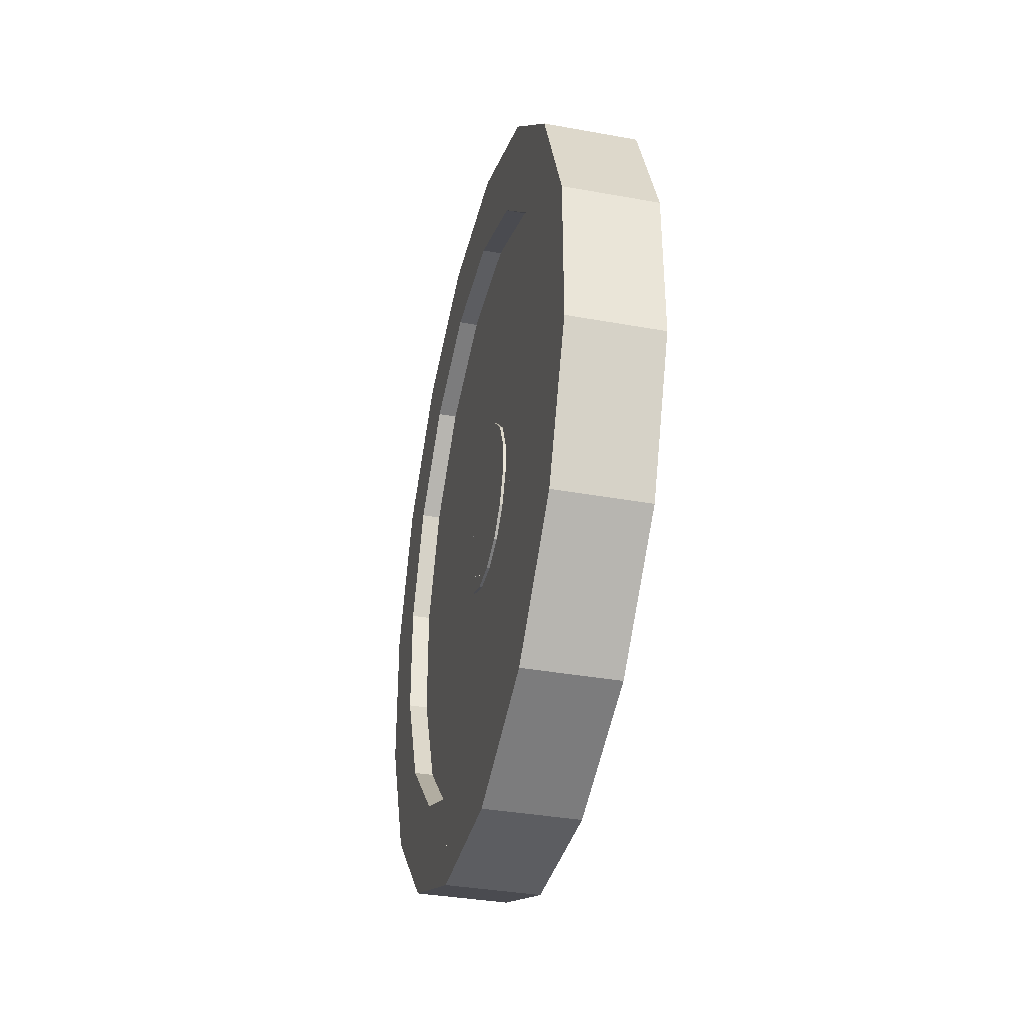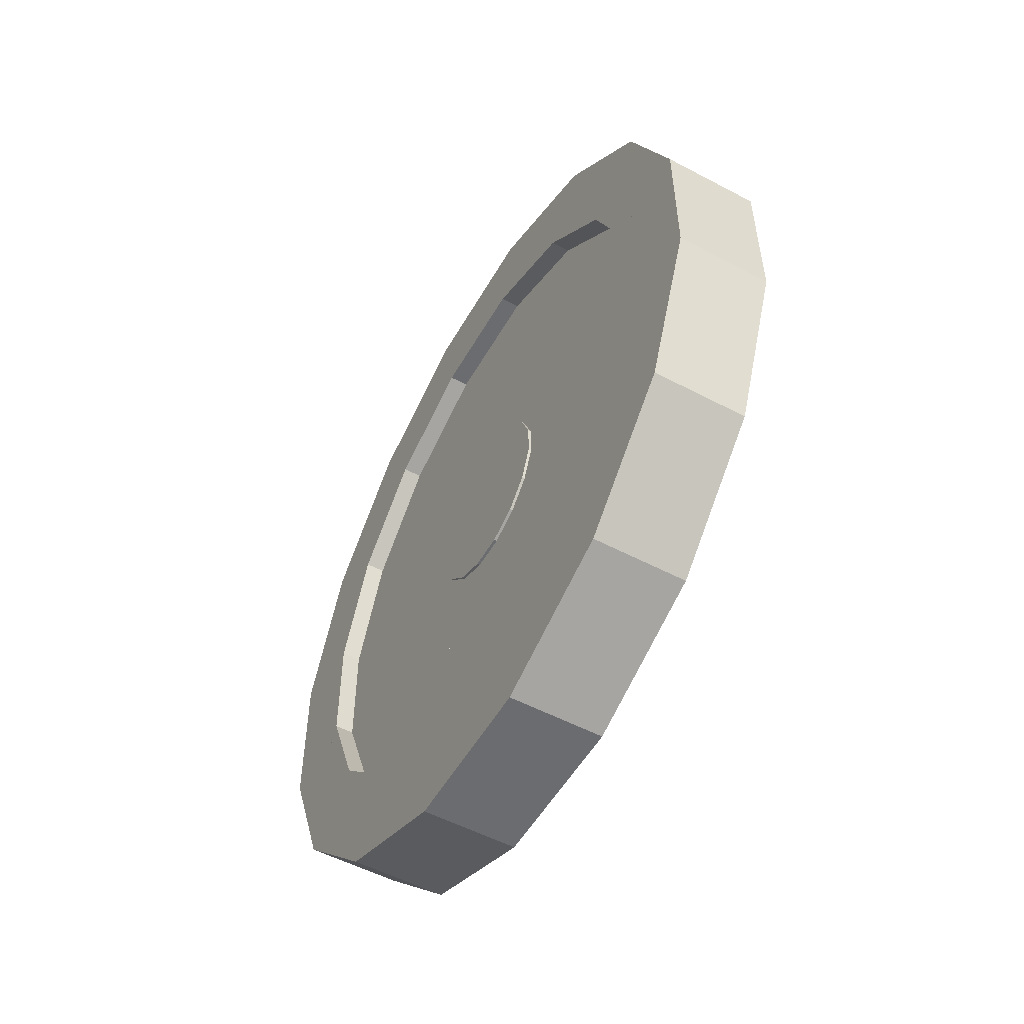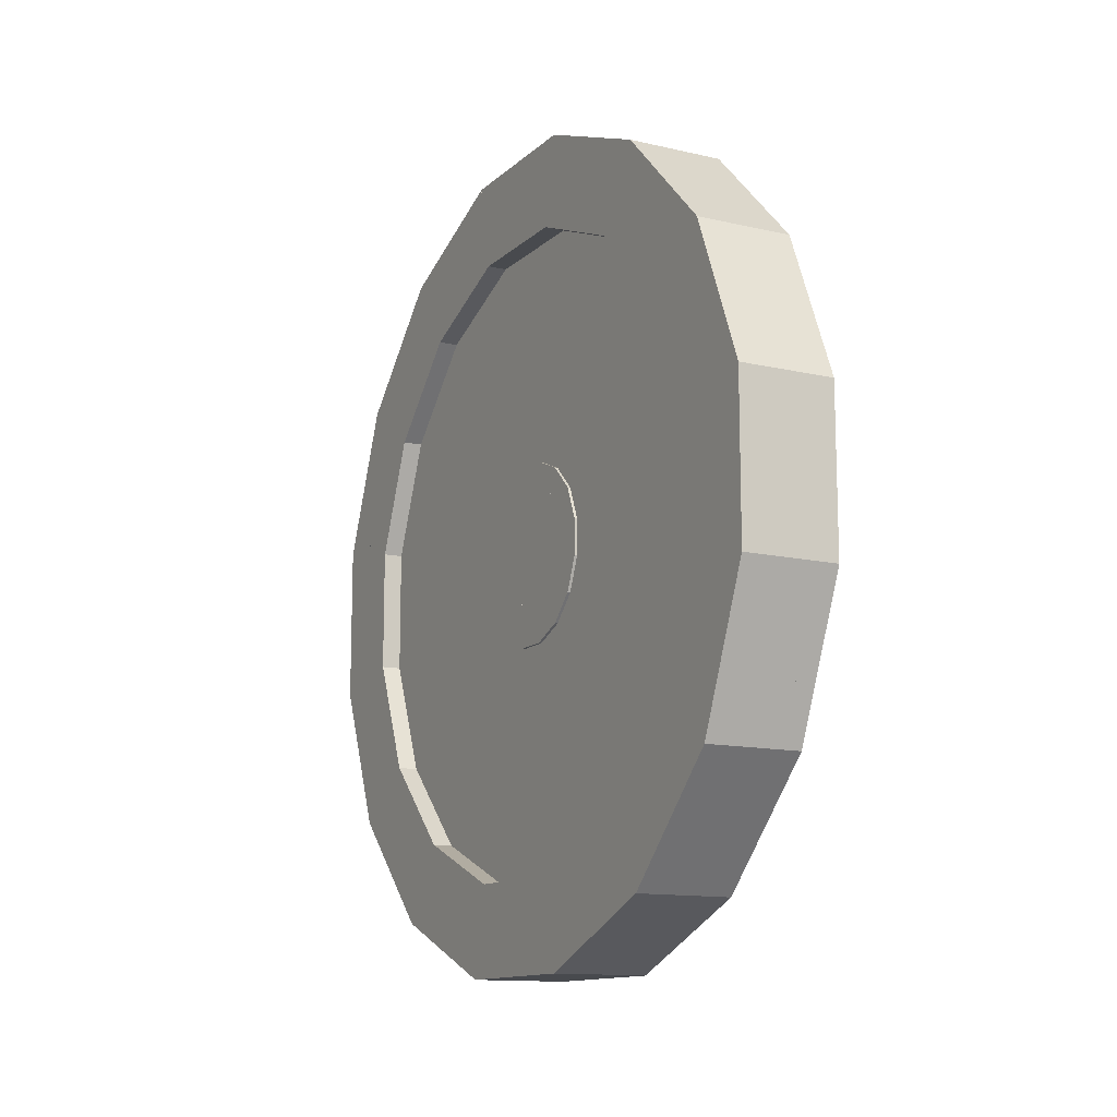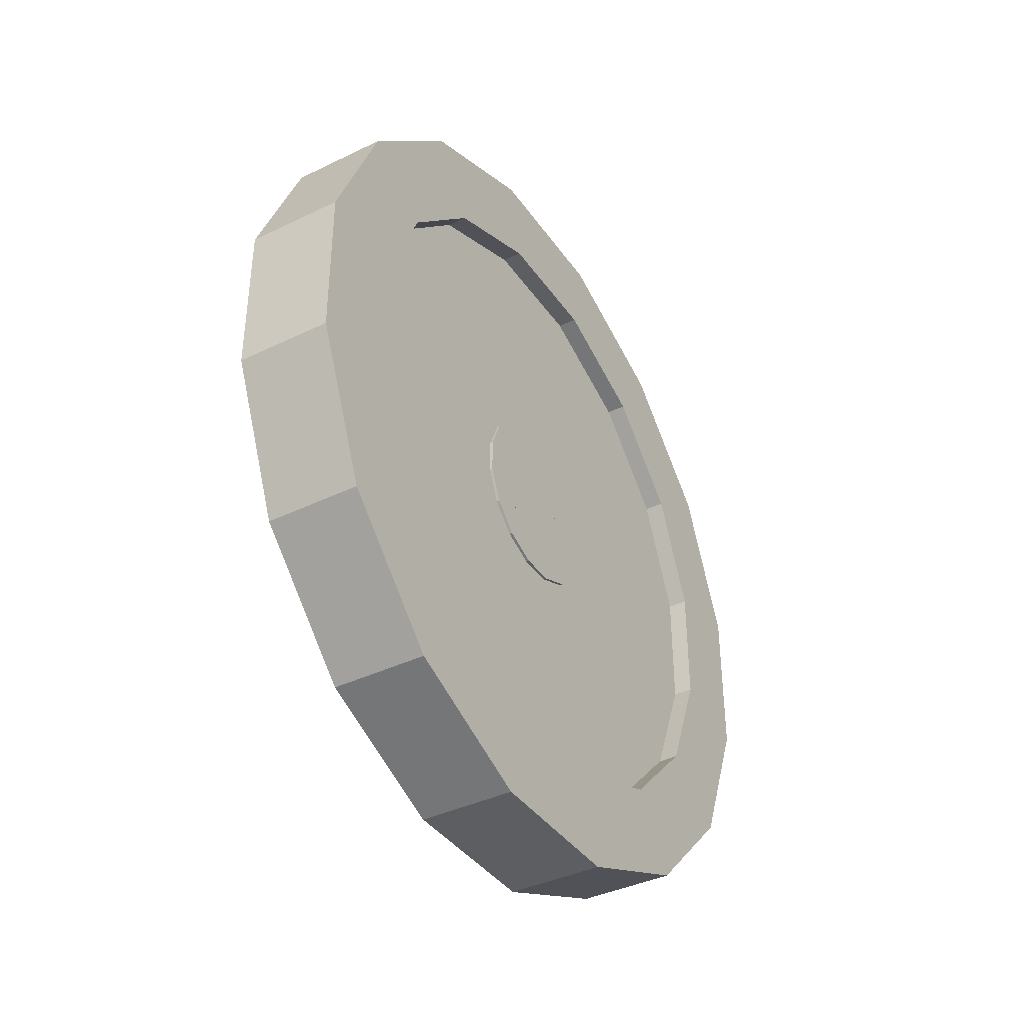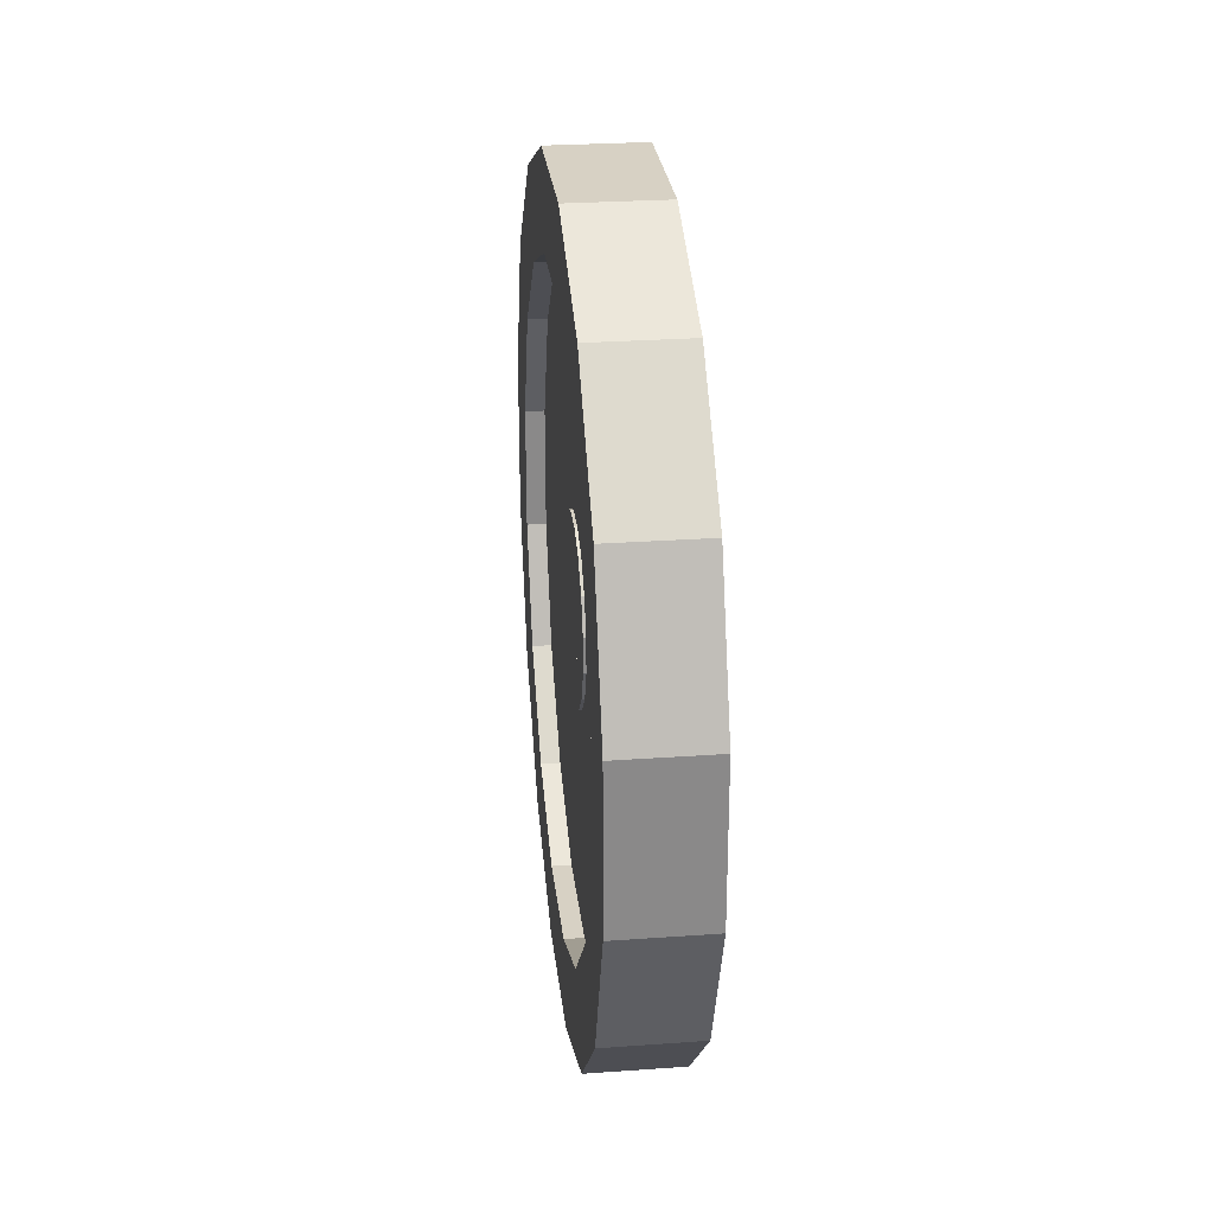
<metadata>
{"format":"obj","ext":"obj","renderer":"f3d","projection":"perspective","resolution":1024,"background":"white","views":[{"elev":-36.4,"azim":-13.3,"up":"+Z"},{"elev":-53.7,"azim":-29.4,"up":"+Y"},{"elev":-12.8,"azim":-28.1,"up":"+Z"},{"elev":-39.1,"azim":31.2,"up":"+Y"},{"elev":27.1,"azim":-6.3,"up":"+Z"}]}
</metadata>
<code>
o steelie
v 0.1052 -0.1337 0.2256
v 0.02807 -0.1337 0.2256
v 0.1052 -0.1851 0.277
v 0.02807 -0.1851 0.277
v 0.1052 -0.277 0.1851
v 0.02807 -0.277 0.1851
v 0.1052 -0.2256 0.1337
v 0.02807 -0.2256 0.1337
v 0.1052 -0.2099 0.1573
v 0.02807 -0.2099 0.1573
v 0.1052 -0.277 0.1851
v 0.02807 -0.277 0.1851
v 0.1052 -0.3267 0.06499
v 0.02807 -0.3267 0.06499
v 0.1052 -0.2596 0.0372
v 0.02807 -0.2596 0.0372
v 0.1052 -0.2541 0.06499
v 0.02807 -0.2541 0.06499
v 0.1052 -0.3267 0.06499
v 0.02807 -0.3267 0.06499
v 0.1052 -0.3267 -0.06499
v 0.02807 -0.3267 -0.06499
v 0.1052 -0.2541 -0.06499
v 0.02807 -0.2541 -0.06499
v 0.1052 -0.2596 -0.0372
v 0.02807 -0.2596 -0.0372
v 0.1052 -0.3267 -0.06499
v 0.02807 -0.3267 -0.06499
v 0.1052 -0.277 -0.1851
v 0.02807 -0.277 -0.1851
v 0.1052 -0.2099 -0.1573
v 0.02807 -0.2099 -0.1573
v 0.1052 -0.2256 -0.1337
v 0.02807 -0.2256 -0.1337
v 0.1052 -0.277 -0.1851
v 0.02807 -0.277 -0.1851
v 0.1052 -0.1851 -0.277
v 0.02807 -0.1851 -0.277
v 0.1052 -0.1337 -0.2256
v 0.02807 -0.1337 -0.2256
v 0.1052 0.277 -0.1851
v 0.02807 0.277 -0.1851
v 0.1052 0.2256 -0.1337
v 0.02807 0.2256 -0.1337
v 0.1052 0.1337 -0.2256
v 0.02807 0.1337 -0.2256
v 0.1052 0.1851 -0.277
v 0.02807 0.1851 -0.277
v 0.1052 0.3267 -0.06499
v 0.02807 0.3267 -0.06499
v 0.1052 0.2596 -0.0372
v 0.02807 0.2596 -0.0372
v 0.1052 0.2099 -0.1573
v 0.02807 0.2099 -0.1573
v 0.1052 0.277 -0.1851
v 0.02807 0.277 -0.1851
v 0.1052 0.3267 0.06499
v 0.02807 0.3267 0.06499
v 0.1052 0.2541 0.06499
v 0.02807 0.2541 0.06499
v 0.1052 0.2541 -0.06499
v 0.02807 0.2541 -0.06499
v 0.1052 0.3267 -0.06499
v 0.02807 0.3267 -0.06499
v 0.1052 0.277 0.1851
v 0.02807 0.277 0.1851
v 0.1052 0.2099 0.1573
v 0.02807 0.2099 0.1573
v 0.1052 0.2596 0.0372
v 0.02807 0.2596 0.0372
v 0.1052 0.3267 0.06499
v 0.02807 0.3267 0.06499
v 0.1052 0.1851 0.277
v 0.02807 0.1851 0.277
v 0.1052 0.1337 0.2256
v 0.02807 0.1337 0.2256
v 0.1052 0.2256 0.1337
v 0.02807 0.2256 0.1337
v 0.1052 0.277 0.1851
v 0.02807 0.277 0.1851
v 0.1052 -0.0372 -0.2596
v 0.02807 -0.0372 -0.2596
v 0.1052 -0.1573 -0.2099
v 0.02807 -0.1573 -0.2099
v 0.1052 -0.1851 -0.277
v 0.02807 -0.1851 -0.277
v 0.1052 -0.06499 -0.3267
v 0.02807 -0.06499 -0.3267
v 0.1052 0.06499 -0.2541
v 0.02807 0.06499 -0.2541
v 0.1052 -0.06499 -0.2541
v 0.02807 -0.06499 -0.2541
v 0.1052 -0.06499 -0.3267
v 0.02807 -0.06499 -0.3267
v 0.1052 0.06499 -0.3267
v 0.02807 0.06499 -0.3267
v 0.1052 0.1573 -0.2099
v 0.02807 0.1573 -0.2099
v 0.1052 0.0372 -0.2596
v 0.02807 0.0372 -0.2596
v 0.1052 0.06499 -0.3267
v 0.02807 0.06499 -0.3267
v 0.1052 0.1851 -0.277
v 0.02807 0.1851 -0.277
v 0.1052 0.1851 0.277
v 0.02807 0.1851 0.277
v 0.1052 0.06499 0.3267
v 0.02807 0.06499 0.3267
v 0.1052 0.0372 0.2596
v 0.02807 0.0372 0.2596
v 0.1052 0.1573 0.2099
v 0.02807 0.1573 0.2099
v 0.1052 0.06499 0.3267
v 0.02807 0.06499 0.3267
v 0.1052 -0.06499 0.3267
v 0.02807 -0.06499 0.3267
v 0.1052 -0.06499 0.2541
v 0.02807 -0.06499 0.2541
v 0.1052 0.06499 0.2541
v 0.02807 0.06499 0.2541
v 0.1052 -0.06499 0.3267
v 0.02807 -0.06499 0.3267
v 0.1052 -0.1851 0.277
v 0.02807 -0.1851 0.277
v 0.1052 -0.1573 0.2099
v 0.02807 -0.1573 0.2099
v 0.1052 -0.0372 0.2596
v 0.02807 -0.0372 0.2596
v 0.08933 0.277 -0.1851
v 0.04395 0.277 -0.1851
v 0.08933 -0.1851 0.277
v 0.04395 -0.1851 0.277
v 0.08933 -0.277 0.1851
v 0.04395 -0.277 0.1851
v 0.08933 0.1851 -0.277
v 0.04395 0.1851 -0.277
v 0.08933 0.3267 -0.06499
v 0.04395 0.3267 -0.06499
v 0.08933 -0.277 0.1851
v 0.04395 -0.277 0.1851
v 0.08933 -0.3267 0.06499
v 0.04395 -0.3267 0.06499
v 0.08933 0.277 -0.1851
v 0.04395 0.277 -0.1851
v 0.08933 0.3267 0.06499
v 0.04395 0.3267 0.06499
v 0.08933 -0.3267 0.06499
v 0.04395 -0.3267 0.06499
v 0.08933 -0.3267 -0.06499
v 0.04395 -0.3267 -0.06499
v 0.08933 0.3267 -0.06499
v 0.04395 0.3267 -0.06499
v 0.08933 0.277 0.1851
v 0.04395 0.277 0.1851
v 0.08933 -0.3267 -0.06499
v 0.04395 -0.3267 -0.06499
v 0.08933 -0.277 -0.1851
v 0.04395 -0.277 -0.1851
v 0.08933 0.3267 0.06499
v 0.04395 0.3267 0.06499
v 0.08933 0.1851 0.277
v 0.04395 0.1851 0.277
v 0.08933 -0.277 -0.1851
v 0.04395 -0.277 -0.1851
v 0.08933 -0.1851 -0.277
v 0.04395 -0.1851 -0.277
v 0.08933 0.277 0.1851
v 0.04395 0.277 0.1851
v 0.08933 0.1851 0.277
v 0.04395 0.1851 0.277
v 0.08933 0.06499 0.3267
v 0.04395 0.06499 0.3267
v 0.08933 -0.1851 -0.277
v 0.04395 -0.1851 -0.277
v 0.08933 -0.06499 -0.3267
v 0.04395 -0.06499 -0.3267
v 0.08933 0.06499 0.3267
v 0.04395 0.06499 0.3267
v 0.08933 -0.06499 0.3267
v 0.04395 -0.06499 0.3267
v 0.08933 -0.06499 -0.3267
v 0.04395 -0.06499 -0.3267
v 0.08933 0.06499 -0.3267
v 0.04395 0.06499 -0.3267
v 0.08933 -0.06499 0.3267
v 0.04395 -0.06499 0.3267
v 0.08933 -0.1851 0.277
v 0.04395 -0.1851 0.277
v 0.08933 0.06499 -0.3267
v 0.04395 0.06499 -0.3267
v 0.08933 0.1851 -0.277
v 0.04395 0.1851 -0.277
v 0.09159 0.06155 -0.04113
v 0.04168 0.06155 -0.04113
v 0.09159 -0.04113 0.06155
v 0.04168 -0.04113 0.06155
v 0.09159 -0.06155 0.04113
v 0.04168 -0.06155 0.04113
v 0.09159 0.04113 -0.06155
v 0.04168 0.04113 -0.06155
v 0.09159 0.0726 -0.01444
v 0.04168 0.0726 -0.01444
v 0.09159 -0.06155 0.04113
v 0.04168 -0.06155 0.04113
v 0.09159 -0.0726 0.01444
v 0.04168 -0.0726 0.01444
v 0.09159 0.06155 -0.04113
v 0.04168 0.06155 -0.04113
v 0.09159 0.0726 0.01444
v 0.04168 0.0726 0.01444
v 0.09159 -0.0726 0.01444
v 0.04168 -0.0726 0.01444
v 0.09159 -0.0726 -0.01444
v 0.04168 -0.0726 -0.01444
v 0.09159 0.0726 -0.01444
v 0.04168 0.0726 -0.01444
v 0.09159 0.06155 0.04113
v 0.04168 0.06155 0.04113
v 0.09159 -0.0726 -0.01444
v 0.04168 -0.0726 -0.01444
v 0.09159 -0.06155 -0.04113
v 0.04168 -0.06155 -0.04113
v 0.09159 0.0726 0.01444
v 0.04168 0.0726 0.01444
v 0.09159 0.04113 0.06155
v 0.04168 0.04113 0.06155
v 0.09159 -0.06155 -0.04113
v 0.04168 -0.06155 -0.04113
v 0.09159 -0.04113 -0.06155
v 0.04168 -0.04113 -0.06155
v 0.09159 0.06155 0.04113
v 0.04168 0.06155 0.04113
v 0.09159 0.04113 0.06155
v 0.04168 0.04113 0.06155
v 0.09159 0.01444 0.0726
v 0.04168 0.01444 0.0726
v 0.09159 -0.04113 -0.06155
v 0.04168 -0.04113 -0.06155
v 0.09159 -0.01444 -0.0726
v 0.04168 -0.01444 -0.0726
v 0.09159 0.01444 0.0726
v 0.04168 0.01444 0.0726
v 0.09159 -0.01444 0.0726
v 0.04168 -0.01444 0.0726
v 0.09159 -0.01444 -0.0726
v 0.04168 -0.01444 -0.0726
v 0.09159 0.01444 -0.0726
v 0.04168 0.01444 -0.0726
v 0.09159 -0.01444 0.0726
v 0.04168 -0.01444 0.0726
v 0.09159 -0.04113 0.06155
v 0.04168 -0.04113 0.06155
v 0.09159 0.01444 -0.0726
v 0.04168 0.01444 -0.0726
v 0.09159 0.04113 -0.06155
v 0.04168 0.04113 -0.06155
f 1 2 3
f 2 4 3
f 5 6 7
f 6 8 7
f 5 7 3
f 7 1 3
f 8 6 2
f 6 4 2
f 7 8 1
f 8 2 1
f 3 4 5
f 4 6 5
f 9 10 11
f 10 12 11
f 13 14 15
f 14 16 15
f 13 15 11
f 15 9 11
f 16 14 10
f 14 12 10
f 15 16 9
f 16 10 9
f 11 12 13
f 12 14 13
f 17 18 19
f 18 20 19
f 21 22 23
f 22 24 23
f 21 23 19
f 23 17 19
f 24 22 18
f 22 20 18
f 23 24 17
f 24 18 17
f 19 20 21
f 20 22 21
f 25 26 27
f 26 28 27
f 29 30 31
f 30 32 31
f 29 31 27
f 31 25 27
f 32 30 26
f 30 28 26
f 31 32 25
f 32 26 25
f 27 28 29
f 28 30 29
f 33 34 35
f 34 36 35
f 37 38 39
f 38 40 39
f 37 39 35
f 39 33 35
f 40 38 34
f 38 36 34
f 39 40 33
f 40 34 33
f 35 36 37
f 36 38 37
f 41 42 43
f 42 44 43
f 45 46 47
f 46 48 47
f 45 47 43
f 47 41 43
f 48 46 42
f 46 44 42
f 47 48 41
f 48 42 41
f 43 44 45
f 44 46 45
f 49 50 51
f 50 52 51
f 53 54 55
f 54 56 55
f 53 55 51
f 55 49 51
f 56 54 50
f 54 52 50
f 55 56 49
f 56 50 49
f 51 52 53
f 52 54 53
f 57 58 59
f 58 60 59
f 61 62 63
f 62 64 63
f 61 63 59
f 63 57 59
f 64 62 58
f 62 60 58
f 63 64 57
f 64 58 57
f 59 60 61
f 60 62 61
f 65 66 67
f 66 68 67
f 69 70 71
f 70 72 71
f 69 71 67
f 71 65 67
f 72 70 66
f 70 68 66
f 71 72 65
f 72 66 65
f 67 68 69
f 68 70 69
f 73 74 75
f 74 76 75
f 77 78 79
f 78 80 79
f 77 79 75
f 79 73 75
f 80 78 74
f 78 76 74
f 79 80 73
f 80 74 73
f 75 76 77
f 76 78 77
f 81 82 83
f 82 84 83
f 85 86 87
f 86 88 87
f 85 87 83
f 87 81 83
f 88 86 82
f 86 84 82
f 87 88 81
f 88 82 81
f 83 84 85
f 84 86 85
f 89 90 91
f 90 92 91
f 93 94 95
f 94 96 95
f 93 95 91
f 95 89 91
f 96 94 90
f 94 92 90
f 95 96 89
f 96 90 89
f 91 92 93
f 92 94 93
f 97 98 99
f 98 100 99
f 101 102 103
f 102 104 103
f 101 103 99
f 103 97 99
f 104 102 98
f 102 100 98
f 103 104 97
f 104 98 97
f 99 100 101
f 100 102 101
f 105 106 107
f 106 108 107
f 109 110 111
f 110 112 111
f 109 111 107
f 111 105 107
f 112 110 106
f 110 108 106
f 111 112 105
f 112 106 105
f 107 108 109
f 108 110 109
f 113 114 115
f 114 116 115
f 117 118 119
f 118 120 119
f 117 119 115
f 119 113 115
f 120 118 114
f 118 116 114
f 119 120 113
f 120 114 113
f 115 116 117
f 116 118 117
f 121 122 123
f 122 124 123
f 125 126 127
f 126 128 127
f 125 127 123
f 127 121 123
f 128 126 122
f 126 124 122
f 127 128 121
f 128 122 121
f 123 124 125
f 124 126 125
f 129 130 131
f 130 132 131
f 133 134 135
f 134 136 135
f 133 135 131
f 135 129 131
f 136 134 130
f 134 132 130
f 135 136 129
f 136 130 129
f 131 132 133
f 132 134 133
f 137 138 139
f 138 140 139
f 141 142 143
f 142 144 143
f 141 143 139
f 143 137 139
f 144 142 138
f 142 140 138
f 143 144 137
f 144 138 137
f 139 140 141
f 140 142 141
f 145 146 147
f 146 148 147
f 149 150 151
f 150 152 151
f 149 151 147
f 151 145 147
f 152 150 146
f 150 148 146
f 151 152 145
f 152 146 145
f 147 148 149
f 148 150 149
f 153 154 155
f 154 156 155
f 157 158 159
f 158 160 159
f 157 159 155
f 159 153 155
f 160 158 154
f 158 156 154
f 159 160 153
f 160 154 153
f 155 156 157
f 156 158 157
f 161 162 163
f 162 164 163
f 165 166 167
f 166 168 167
f 165 167 163
f 167 161 163
f 168 166 162
f 166 164 162
f 167 168 161
f 168 162 161
f 163 164 165
f 164 166 165
f 169 170 171
f 170 172 171
f 173 174 175
f 174 176 175
f 173 175 171
f 175 169 171
f 176 174 170
f 174 172 170
f 175 176 169
f 176 170 169
f 171 172 173
f 172 174 173
f 177 178 179
f 178 180 179
f 181 182 183
f 182 184 183
f 181 183 179
f 183 177 179
f 184 182 178
f 182 180 178
f 183 184 177
f 184 178 177
f 179 180 181
f 180 182 181
f 185 186 187
f 186 188 187
f 189 190 191
f 190 192 191
f 189 191 187
f 191 185 187
f 192 190 186
f 190 188 186
f 191 192 185
f 192 186 185
f 187 188 189
f 188 190 189
f 193 194 195
f 194 196 195
f 197 198 199
f 198 200 199
f 197 199 195
f 199 193 195
f 200 198 194
f 198 196 194
f 199 200 193
f 200 194 193
f 195 196 197
f 196 198 197
f 201 202 203
f 202 204 203
f 205 206 207
f 206 208 207
f 205 207 203
f 207 201 203
f 208 206 202
f 206 204 202
f 207 208 201
f 208 202 201
f 203 204 205
f 204 206 205
f 209 210 211
f 210 212 211
f 213 214 215
f 214 216 215
f 213 215 211
f 215 209 211
f 216 214 210
f 214 212 210
f 215 216 209
f 216 210 209
f 211 212 213
f 212 214 213
f 217 218 219
f 218 220 219
f 221 222 223
f 222 224 223
f 221 223 219
f 223 217 219
f 224 222 218
f 222 220 218
f 223 224 217
f 224 218 217
f 219 220 221
f 220 222 221
f 225 226 227
f 226 228 227
f 229 230 231
f 230 232 231
f 229 231 227
f 231 225 227
f 232 230 226
f 230 228 226
f 231 232 225
f 232 226 225
f 227 228 229
f 228 230 229
f 233 234 235
f 234 236 235
f 237 238 239
f 238 240 239
f 237 239 235
f 239 233 235
f 240 238 234
f 238 236 234
f 239 240 233
f 240 234 233
f 235 236 237
f 236 238 237
f 241 242 243
f 242 244 243
f 245 246 247
f 246 248 247
f 245 247 243
f 247 241 243
f 248 246 242
f 246 244 242
f 247 248 241
f 248 242 241
f 243 244 245
f 244 246 245
f 249 250 251
f 250 252 251
f 253 254 255
f 254 256 255
f 253 255 251
f 255 249 251
f 256 254 250
f 254 252 250
f 255 256 249
f 256 250 249
f 251 252 253
f 252 254 253

</code>
